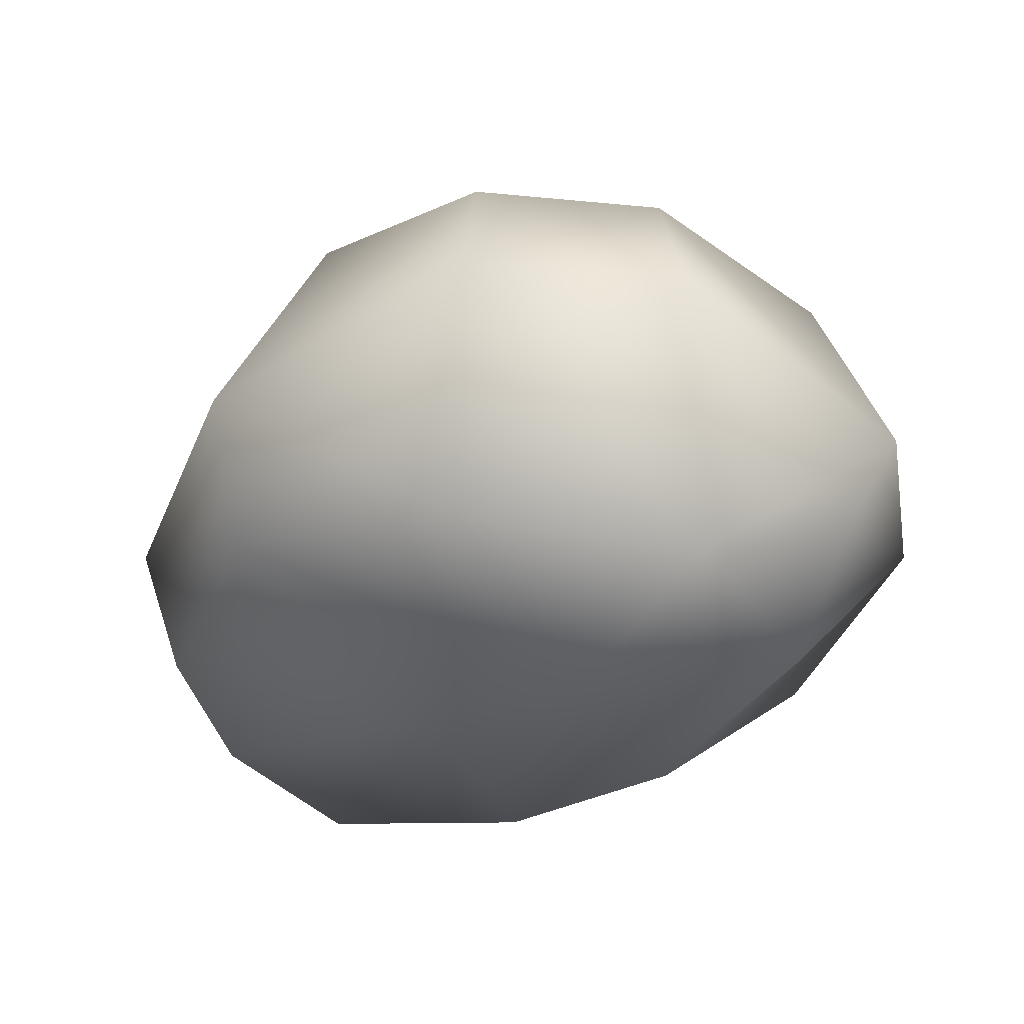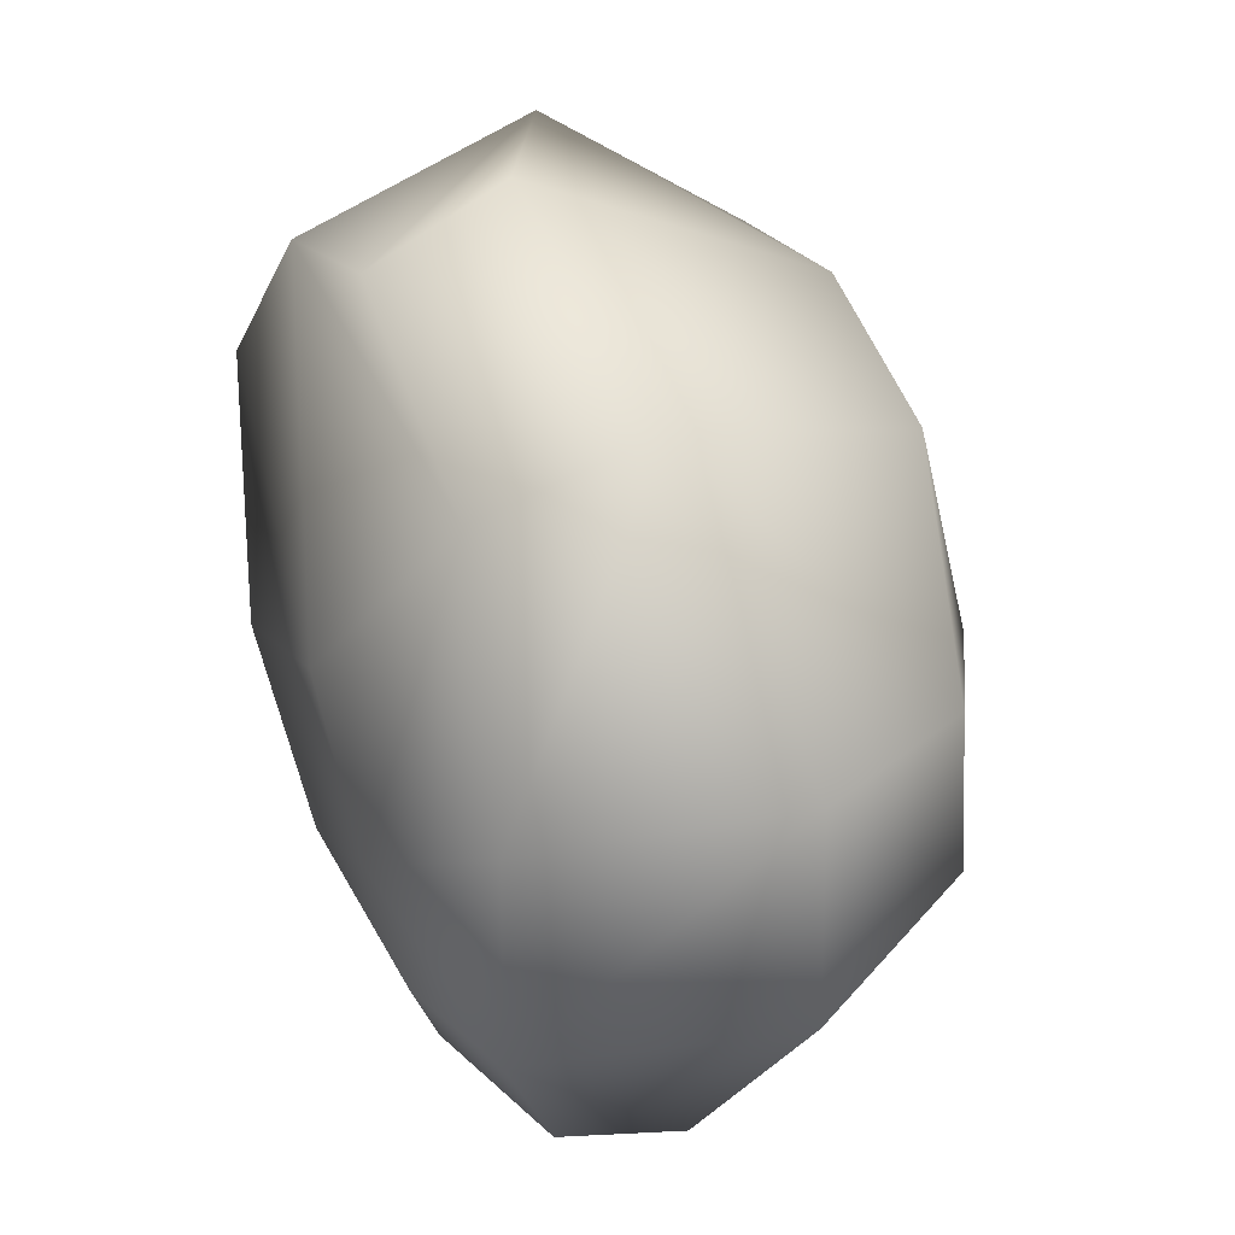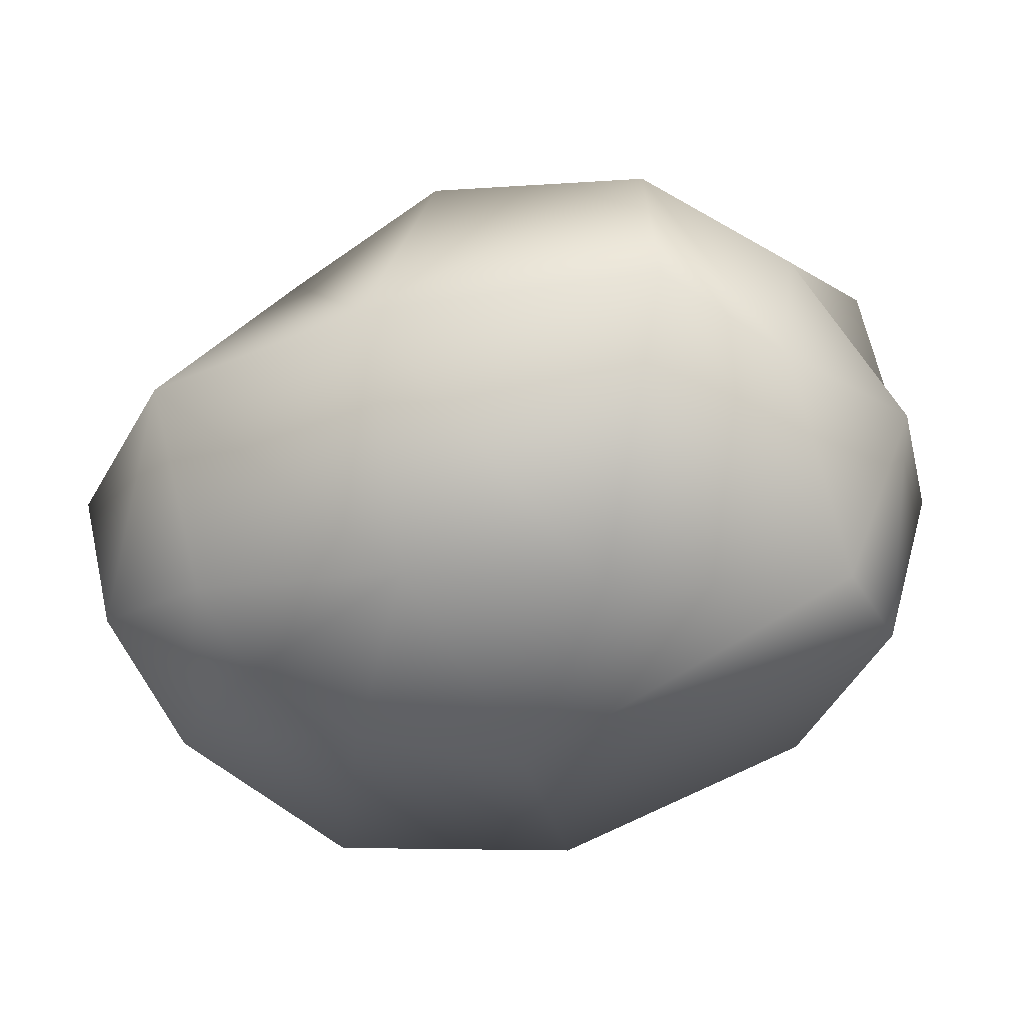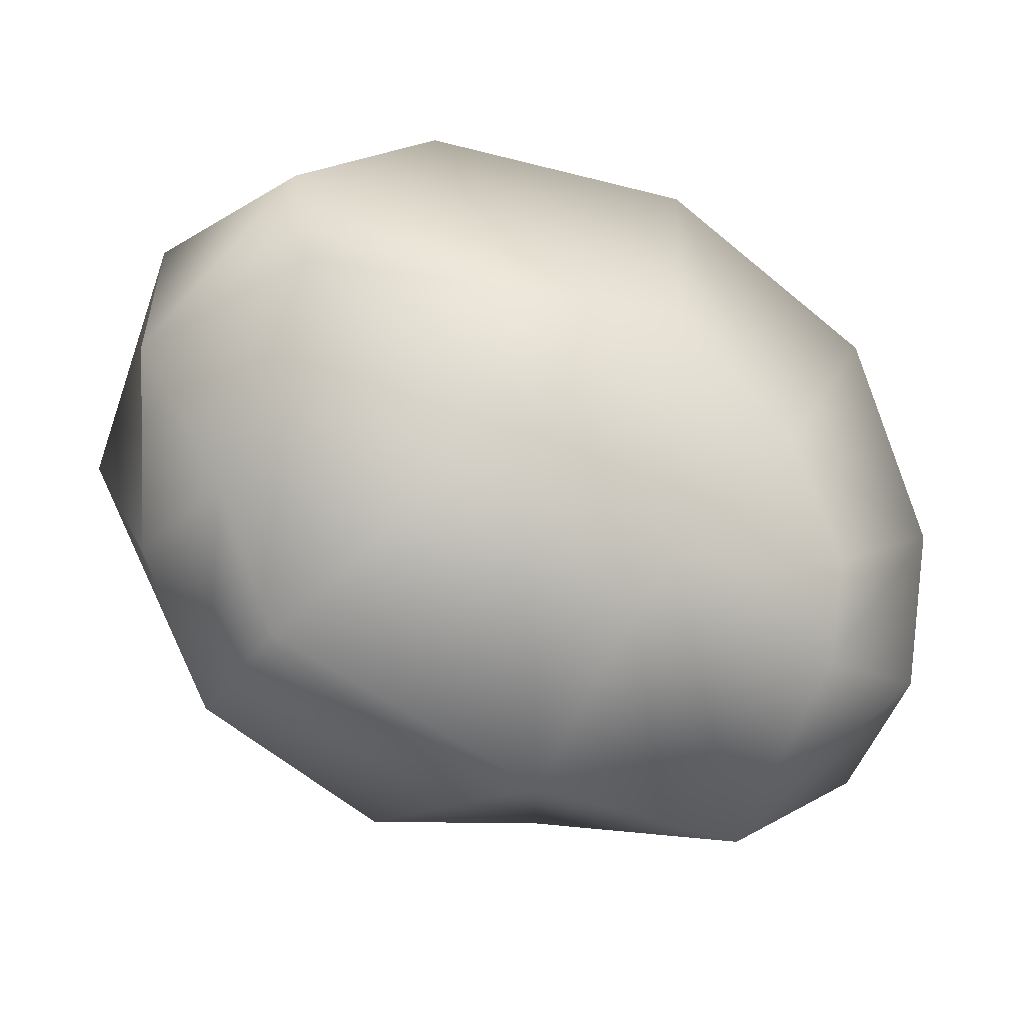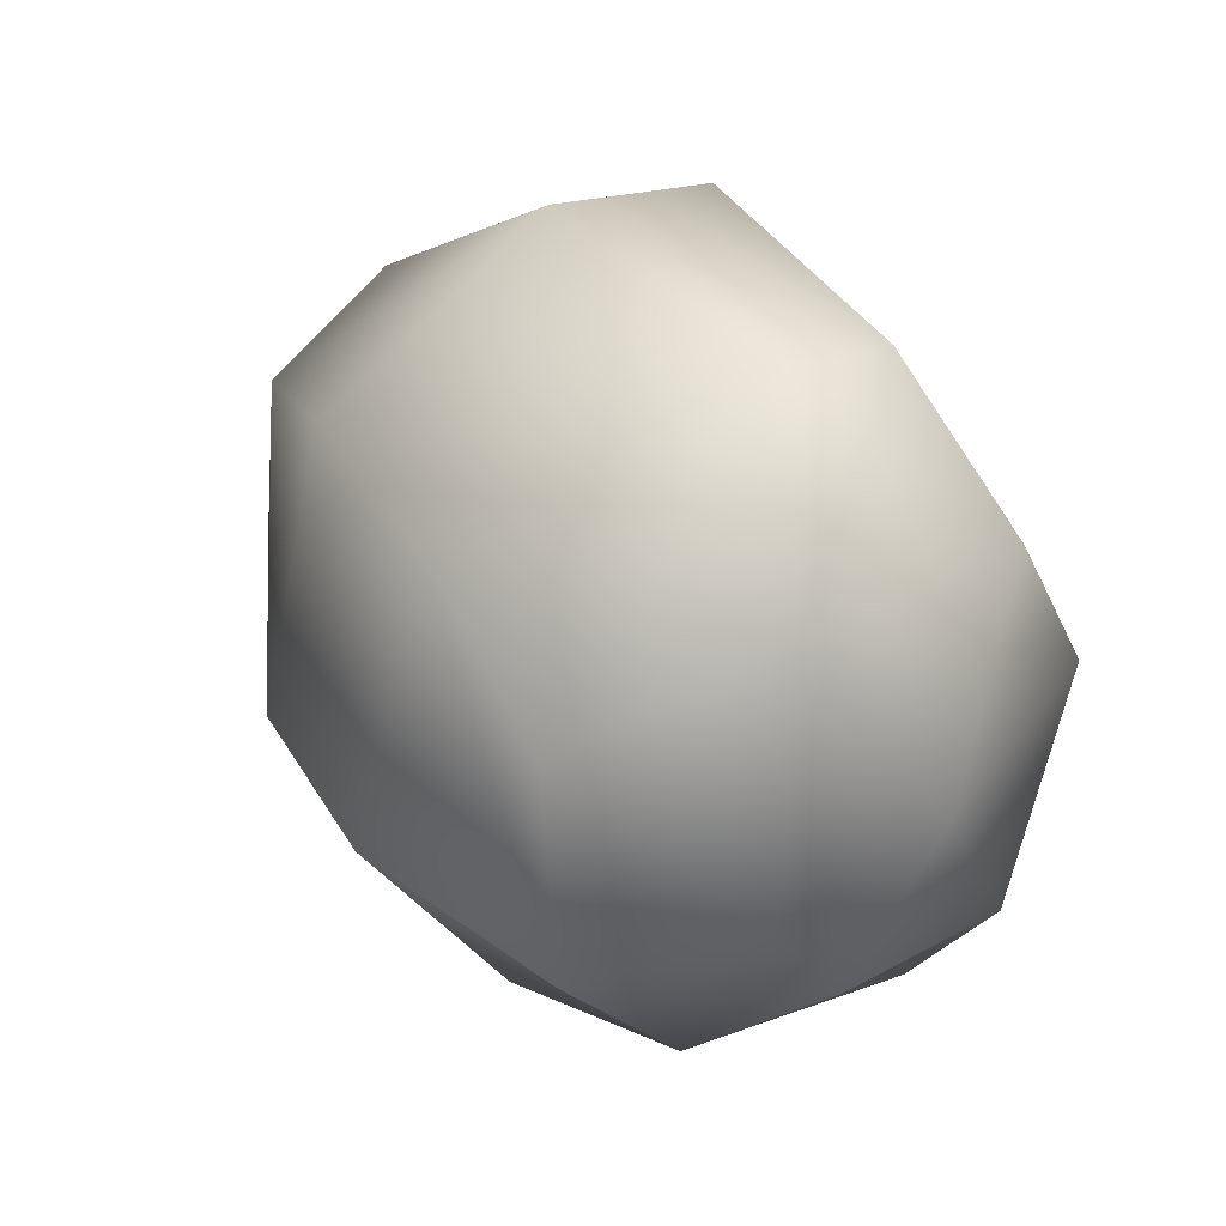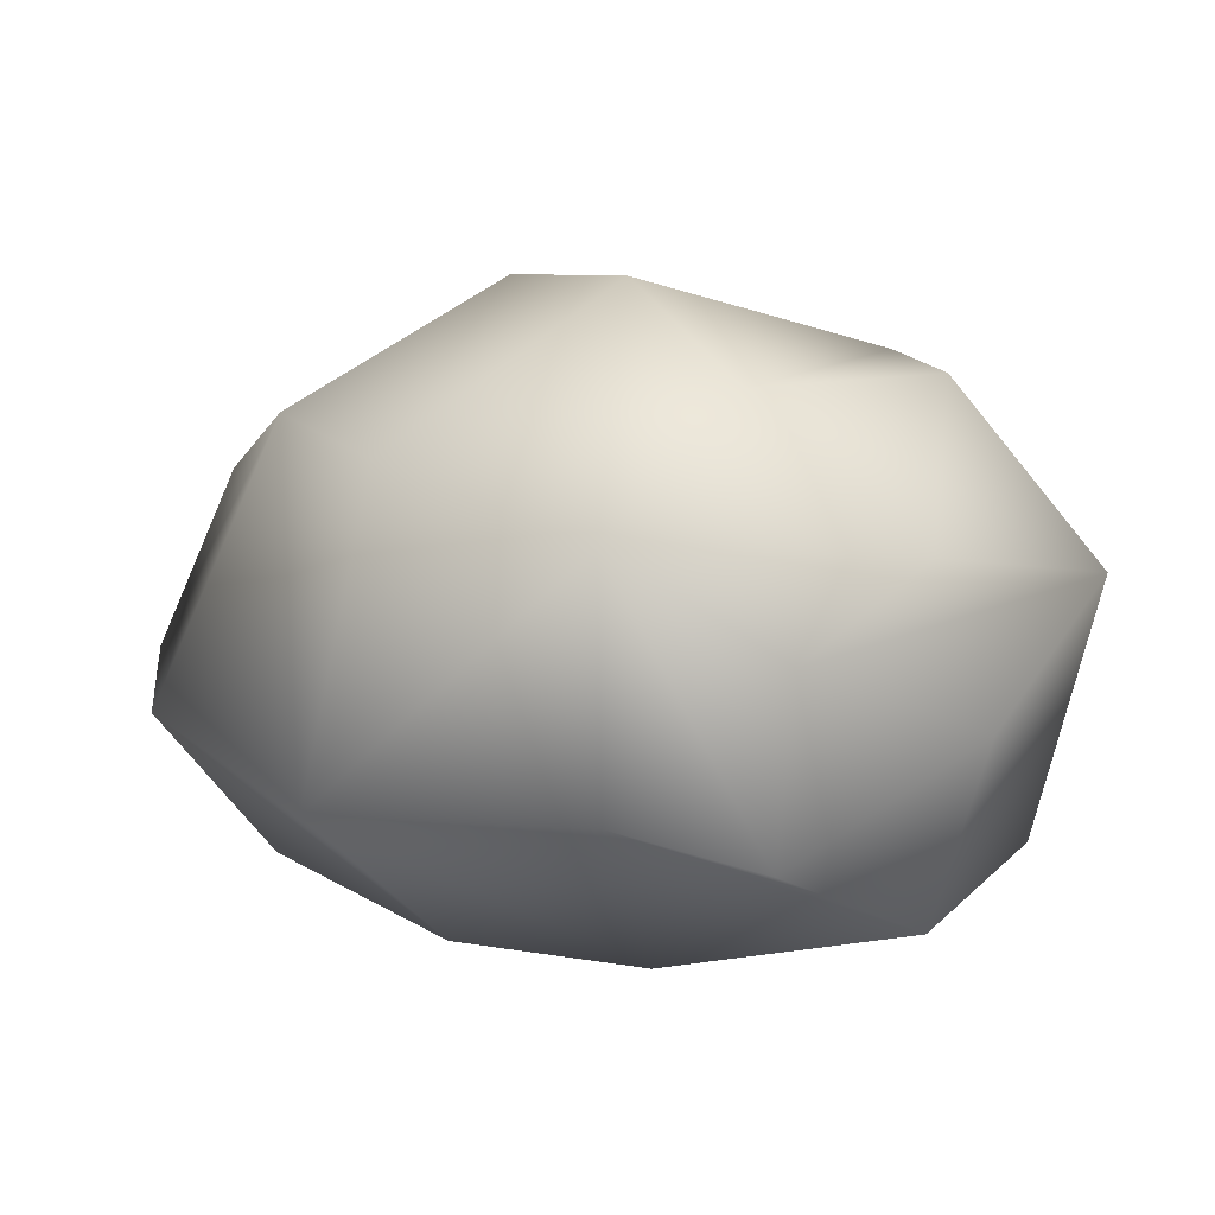
<metadata>
{"format":"obj","ext":"obj","renderer":"f3d","projection":"perspective","resolution":1024,"background":"white","views":[{"elev":-28.2,"azim":69.2,"up":"+Y"},{"elev":52.8,"azim":72.0,"up":"+Z"},{"elev":-56.4,"azim":-149.6,"up":"+Y"},{"elev":-25.0,"azim":-25.1,"up":"+Z"},{"elev":37.4,"azim":-117.8,"up":"+Z"},{"elev":6.8,"azim":-127.5,"up":"+Y"}]}
</metadata>
<code>
g default
v -0.2706 0.4905 0.4798
v -0.6169 0.4573 0.2887
v -0.7992 0.1011 0.5154
v -0.4099 -0.05698 0.7469
v 0.2161 0.01225 0.7499
v 0.1342 0.5005 0.4968
v 0.739 0.1069 0.3842
v 0.5822 0.4147 0.3016
v 0.2519 -0.3368 0.6863
v -0.3449 -0.3444 0.6692
v -0.6752 -0.4022 0.453
v 0.6601 -0.4063 0.3647
v 0.1541 0.633 -0.1149
v -0.2366 0.6285 -0.1362
v 0.6554 0.423 -0.08663
v -0.6355 0.4414 -0.2009
v 0.8994 0.06296 -0.02693
v 0.7696 -0.4516 -0.09831
v 0.7668 -0.367 -0.4077
v 0.7594 -0.1104 -0.5527
v 0.6377 0.2507 -0.447
v 0.2385 0.3797 -0.5752
v -0.1818 0.3169 -0.645
v -0.6157 0.1899 -0.4939
v 0.4287 -0.1852 -0.7499
v 0.4842 -0.4994 -0.4515
v -0.08551 -0.3013 -0.7391
v -0.635 -0.2673 -0.4978
v 0.05408 -0.6114 -0.3365
v -0.2778 -0.633 -0.1116
v -0.6947 -0.5305 0.1792
v -0.7825 -0.3541 -0.2525
v -0.8282 -0.002298 -0.2504
v -0.889 0.1666 -0.00388
v 0.1061 -0.5862 0.2264
v 0.3689 -0.5784 -0.0118
v 0.4929 -0.5471 -0.2414
v -0.8994 -0.1416 0.1329
g stone1_lp
f 1 2 3 4
f 4 5 6 1
f 5 7 8 6
f 10 9 5 4
f 3 11 10 4
f 12 7 5 9
f 6 13 14 1
f 8 15 13 6
f 16 2 1 14
f 7 17 15 8
f 7 12 18 17
f 18 19 20 17
f 20 21 15 17
f 21 22 13 15
f 23 14 13 22
f 24 16 14 23
f 22 21 20 25
f 19 26 25 20
f 27 23 22 25
f 27 28 24 23
f 29 27 25 26
f 30 28 27 29
f 28 30 31 32
f 32 33 24 28
f 24 33 34 16
f 2 16 34 3
f 36 12 9 35
f 35 30 29 36
f 18 12 36 37
f 37 36 29 26
f 26 19 18 37
f 31 30 35 11
f 9 10 11 35
f 32 31 38 33
f 11 3 38 31
f 33 38 3 34

</code>
